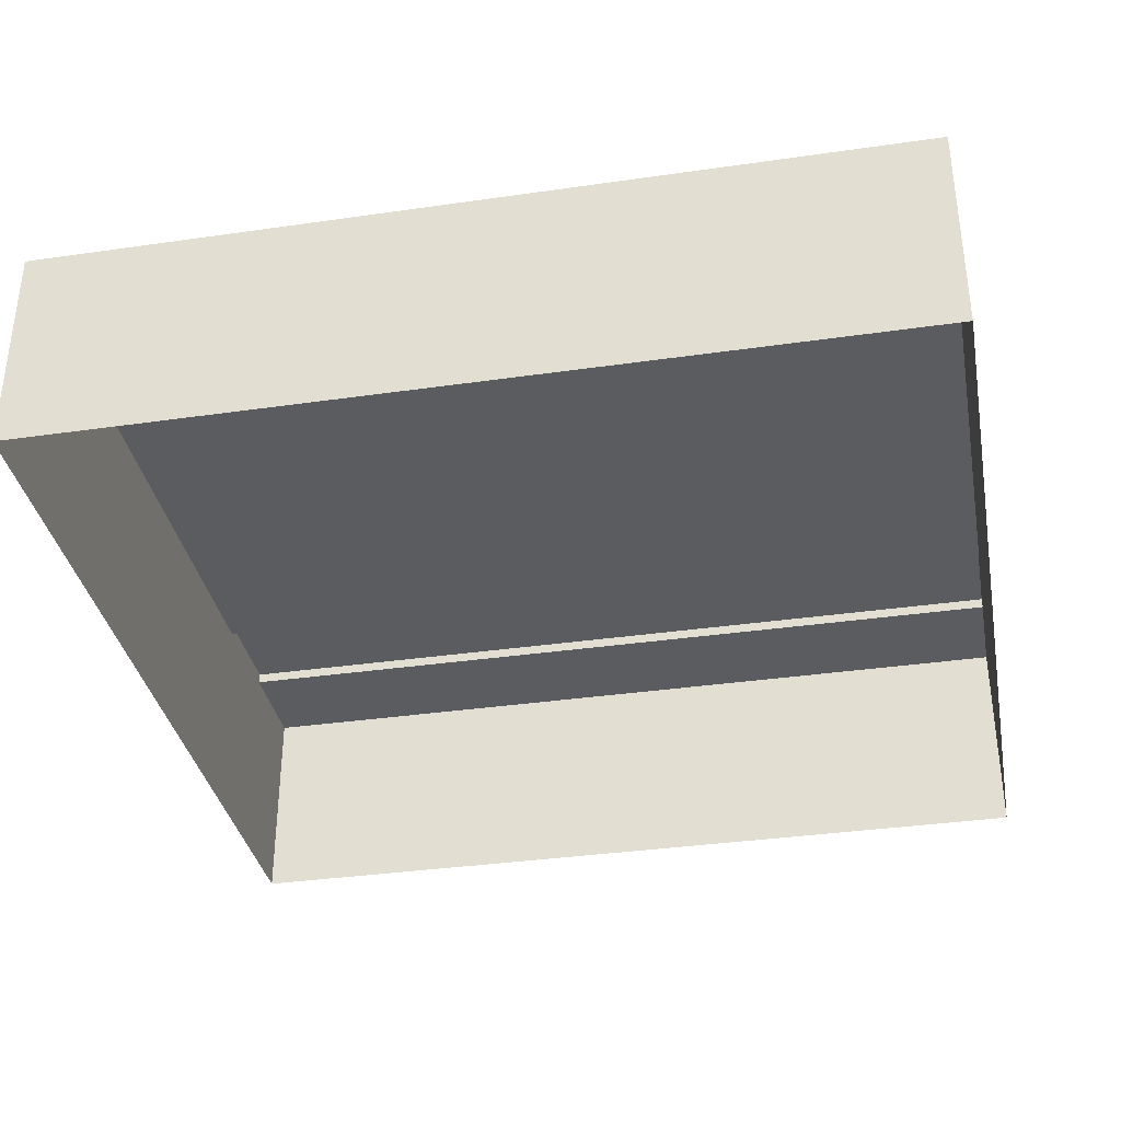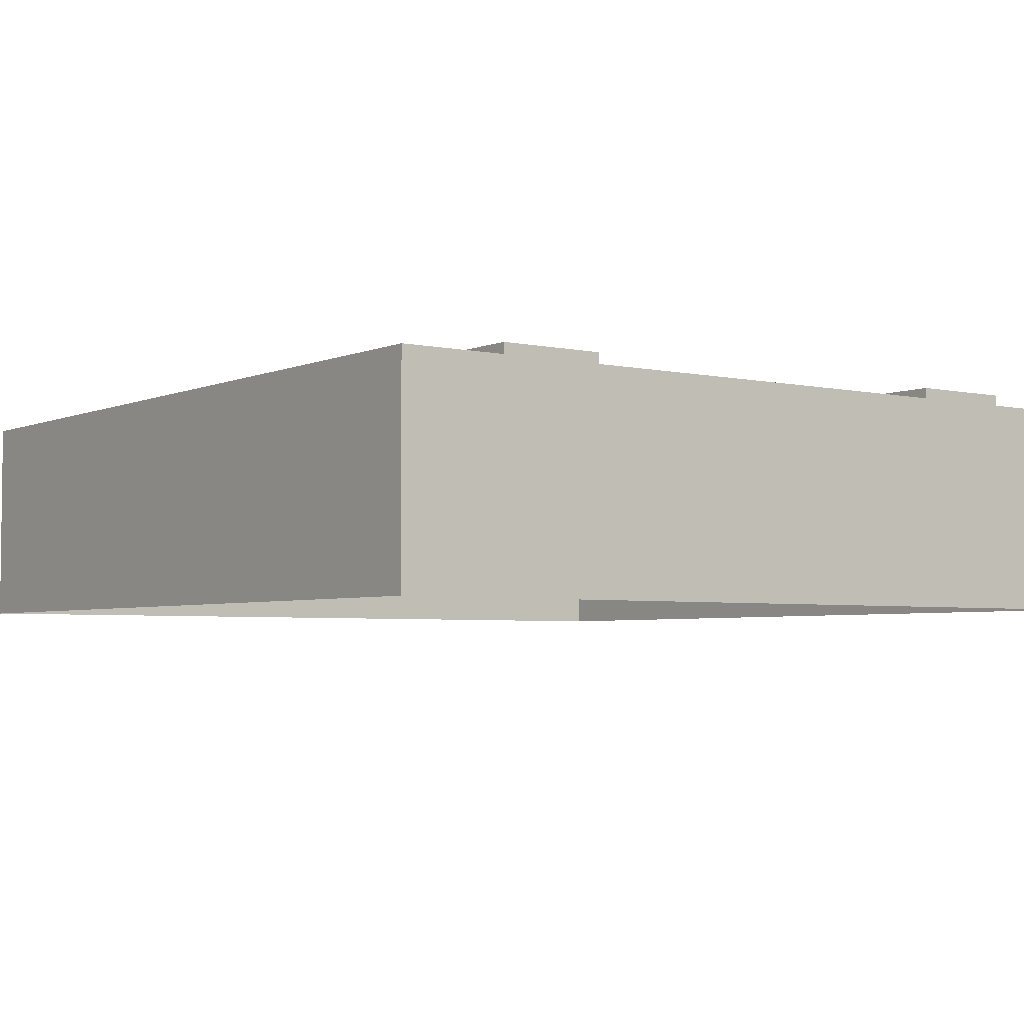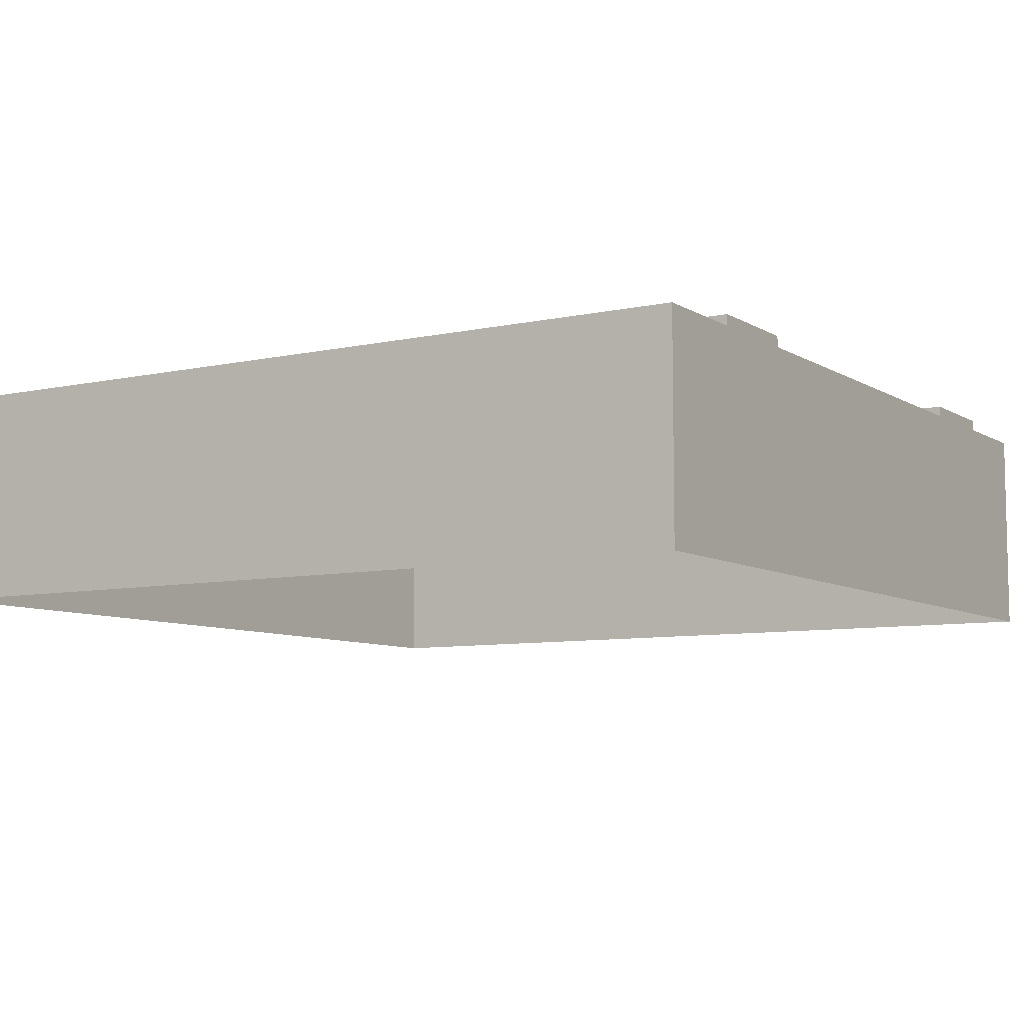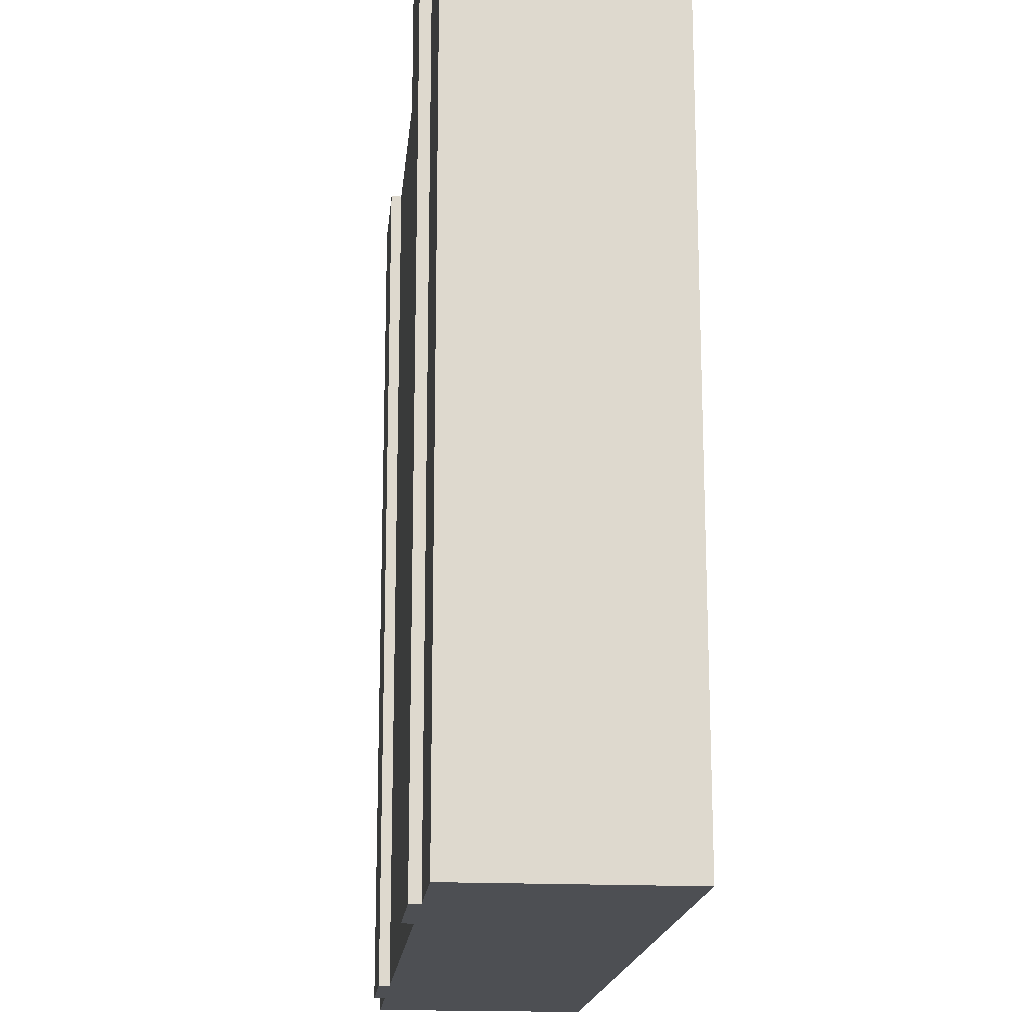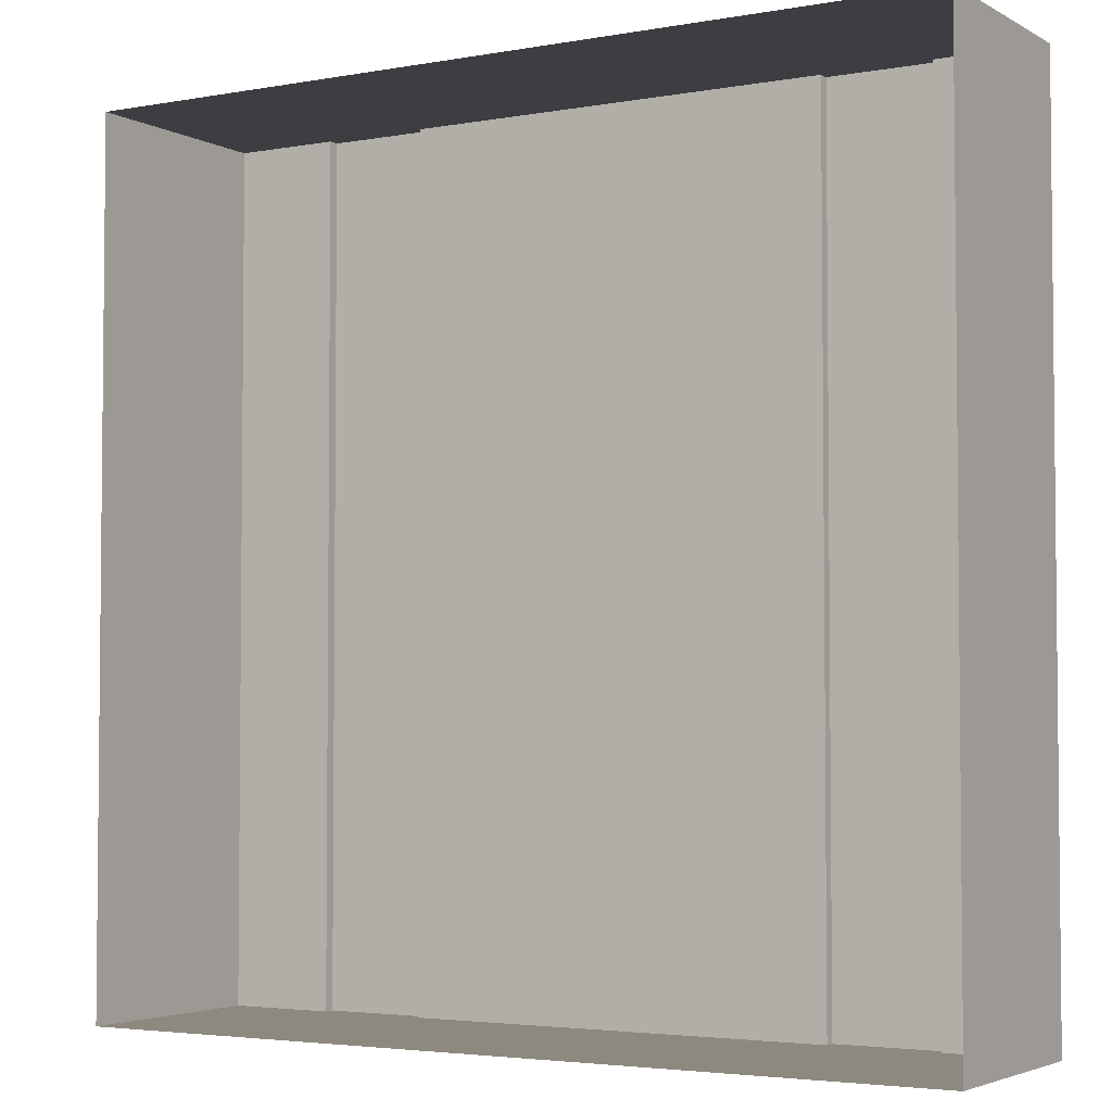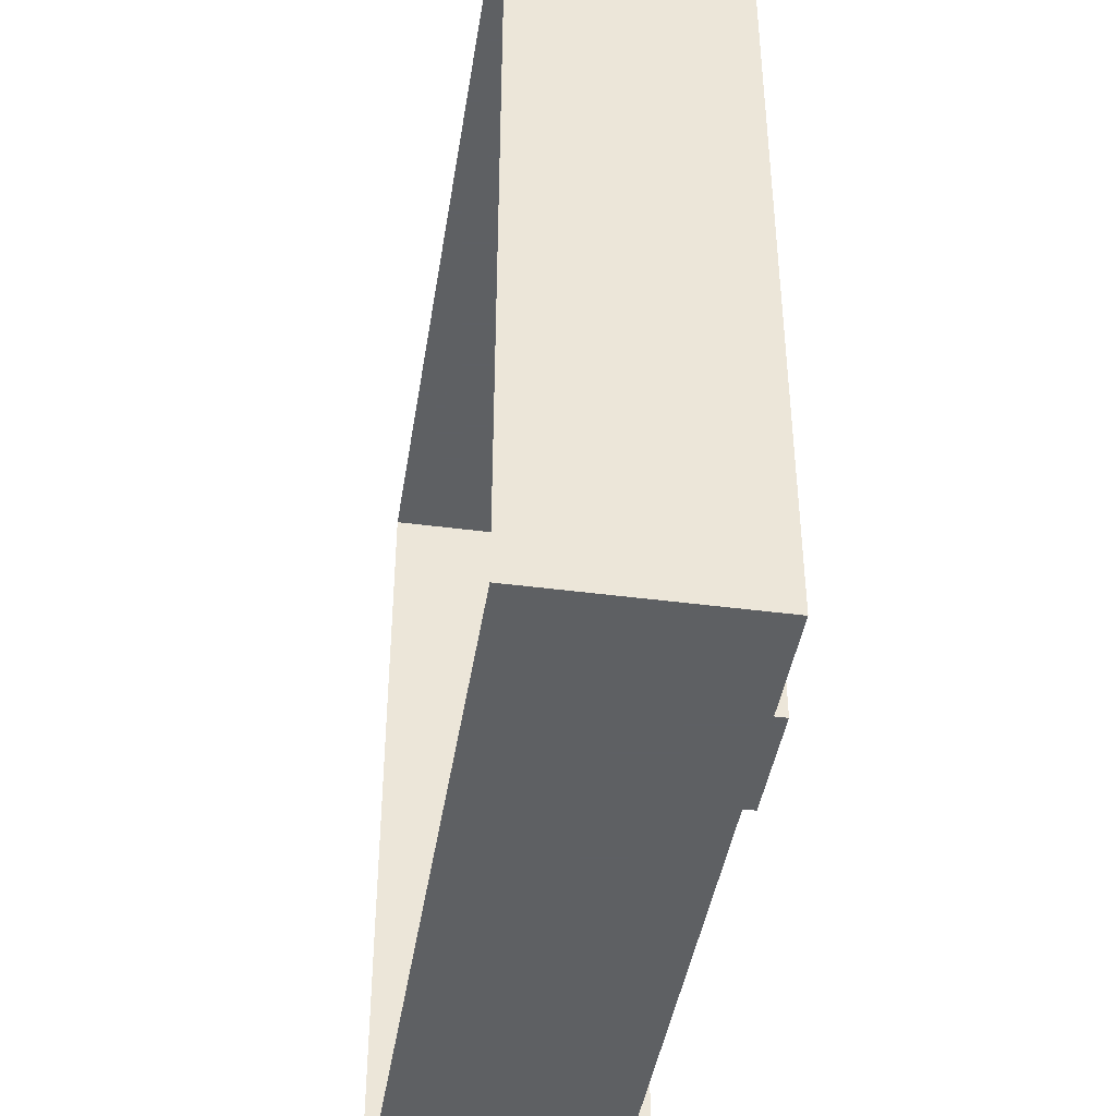
<metadata>
{"format":"obj","ext":"obj","renderer":"f3d","projection":"perspective","resolution":1024,"background":"white","views":[{"elev":-35.3,"azim":-79.2,"up":"+Y"},{"elev":-4.0,"azim":-36.1,"up":"+Y"},{"elev":-7.7,"azim":-58.1,"up":"+Y"},{"elev":-17.7,"azim":-95.4,"up":"+Z"},{"elev":-3.6,"azim":30.8,"up":"+Z"},{"elev":-42.7,"azim":81.1,"up":"+Z"}]}
</metadata>
<code>
o track-straight-small_Cube.569
v -4 -1 4
v -4 -1 -4
v 4 -1 -4
v 4 -1 4
v -4 1 4
v -4 1 -4
v 4 1 -4
v 4 1 4
v -3 1 4
v 3 1 4
v -3 1 -4
v 3 1 -4
v 3 1.1 -4
v 2 1.1 -4
v -2 1.1 -4
v -3 1.1 -4
v 3 1.1 4
v 2 1.1 4
v -2 1.1 4
v -3 1.1 4
v -2 1 4
v 2 1 4
v -2 1 -4
v 2 1 -4
v -4 0 4
v -4 0 -4
v 4 0 -4
v 4 0 4
v -3 -1 4
v -2 -1 4
v 2 -1 4
v 3 -1 4
v -3 0 4
v -2 0 4
v 2 0 4
v 3 0 4
v -3 -1 -4
v -2 -1 -4
v 2 -1 -4
v 3 -1 -4
v -3 0 -4
v -2 0 -4
v 2 0 -4
v 3 0 -4
g track-straight-small_Cube.569_racecolors
f 6 26 25
f 20 16 11
f 17 10 12
f 32 4 28
f 26 2 1
f 14 24 22
f 23 11 16
f 40 44 27
f 27 28 4
f 21 23 15
f 22 10 17
f 18 17 13
f 21 19 20
f 20 19 15
f 8 28 27
f 8 7 12
f 9 11 6
f 14 13 12
f 29 33 25
f 30 34 33
f 2 26 41
f 37 41 42
f 7 27 44
f 36 28 8
f 5 25 33
f 9 33 34
f 11 41 26
f 23 42 41
f 21 22 24
f 31 35 34
f 32 36 35
f 38 42 43
f 39 43 44
f 34 35 22
f 35 36 10
f 24 43 42
f 12 44 43
f 5 6 25
f 9 20 11
f 13 17 12
f 36 32 28
f 25 26 1
f 18 14 22
f 15 23 16
f 3 40 27
f 3 27 4
f 19 21 15
f 18 22 17
f 14 18 13
f 9 21 20
f 16 20 15
f 7 8 27
f 10 8 12
f 5 9 6
f 24 14 12
f 1 29 25
f 29 30 33
f 37 2 41
f 38 37 42
f 12 7 44
f 10 36 8
f 9 5 33
f 21 9 34
f 6 11 26
f 11 23 41
f 23 21 24
f 30 31 34
f 31 32 35
f 39 38 43
f 40 39 44
f 21 34 22
f 22 35 10
f 23 24 42
f 24 12 43

</code>
